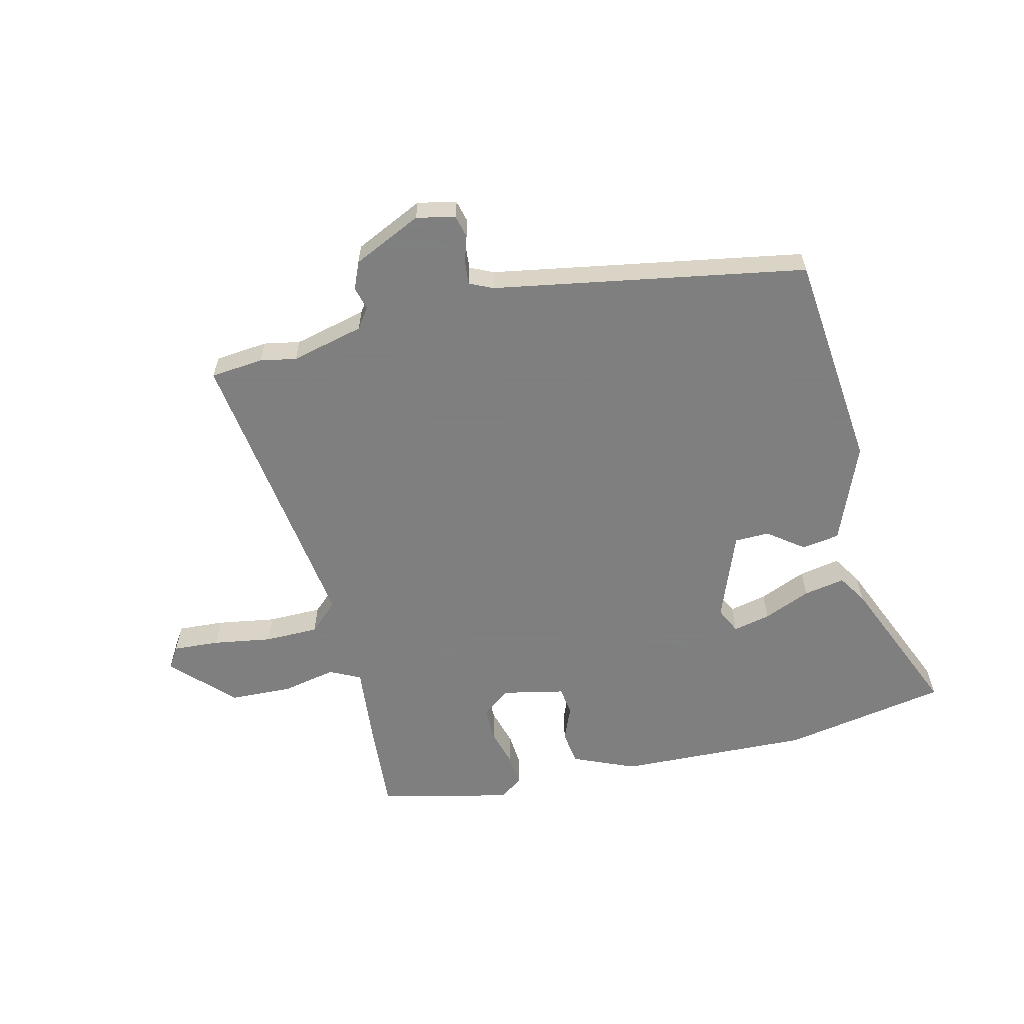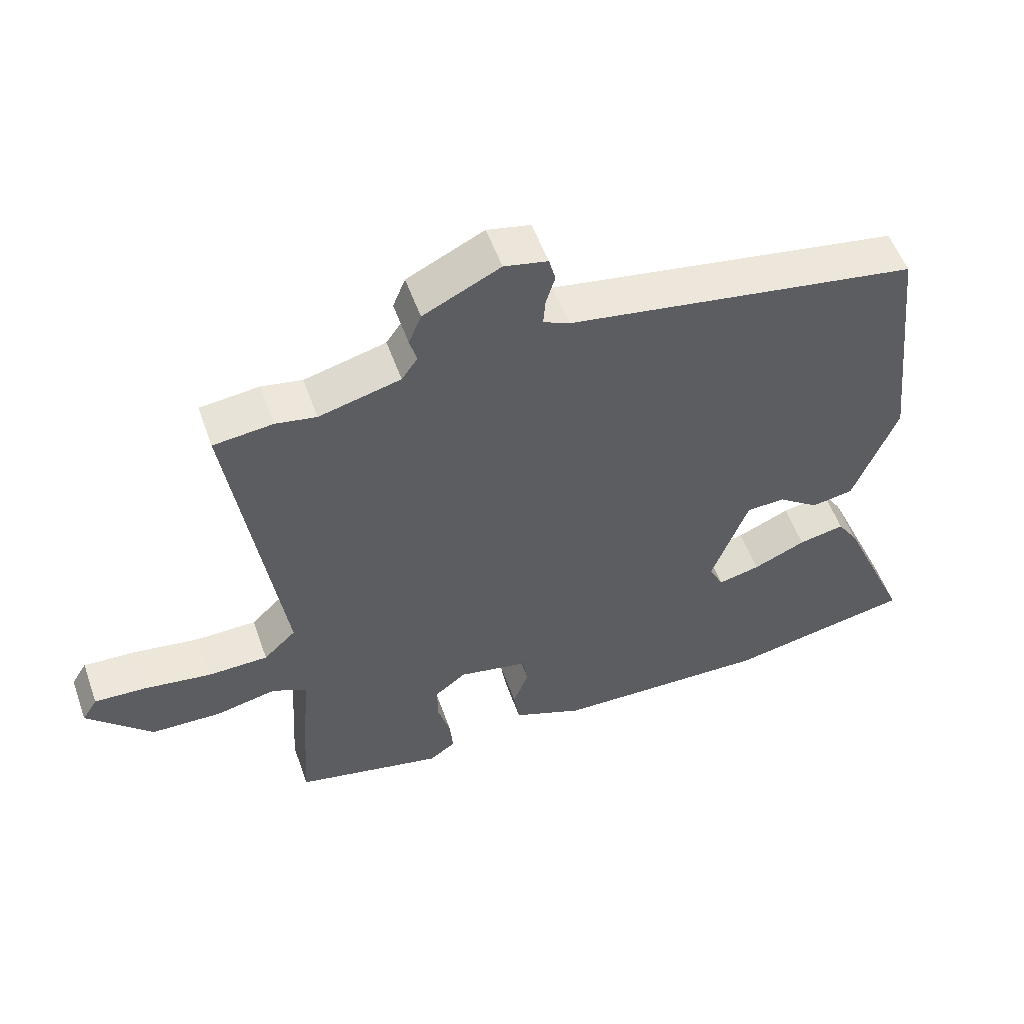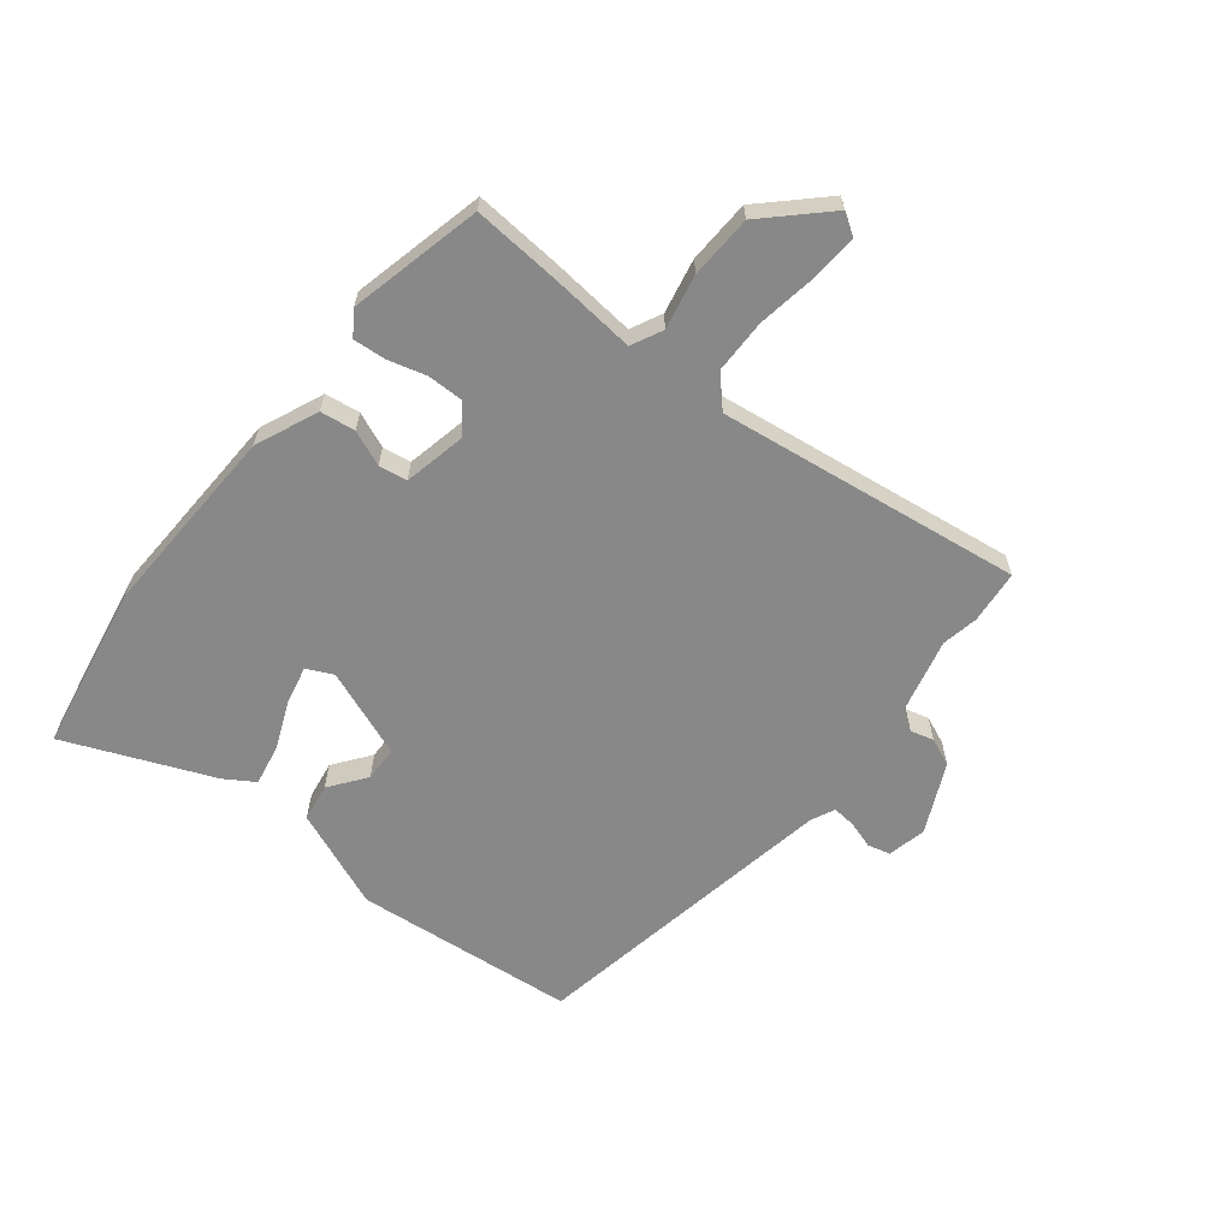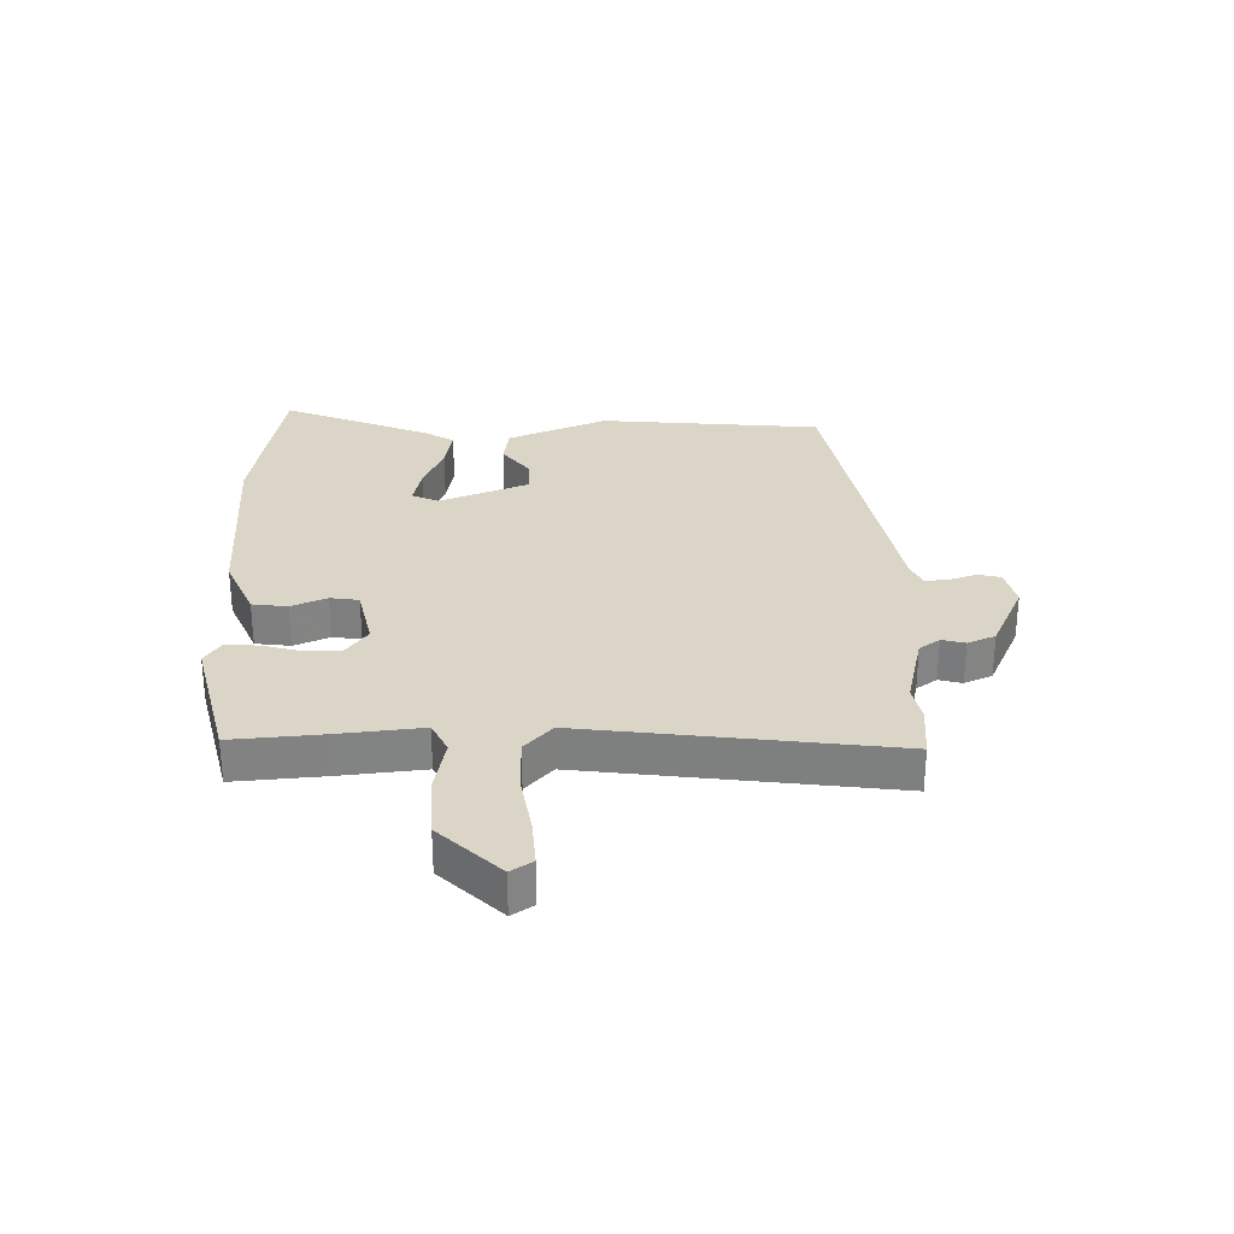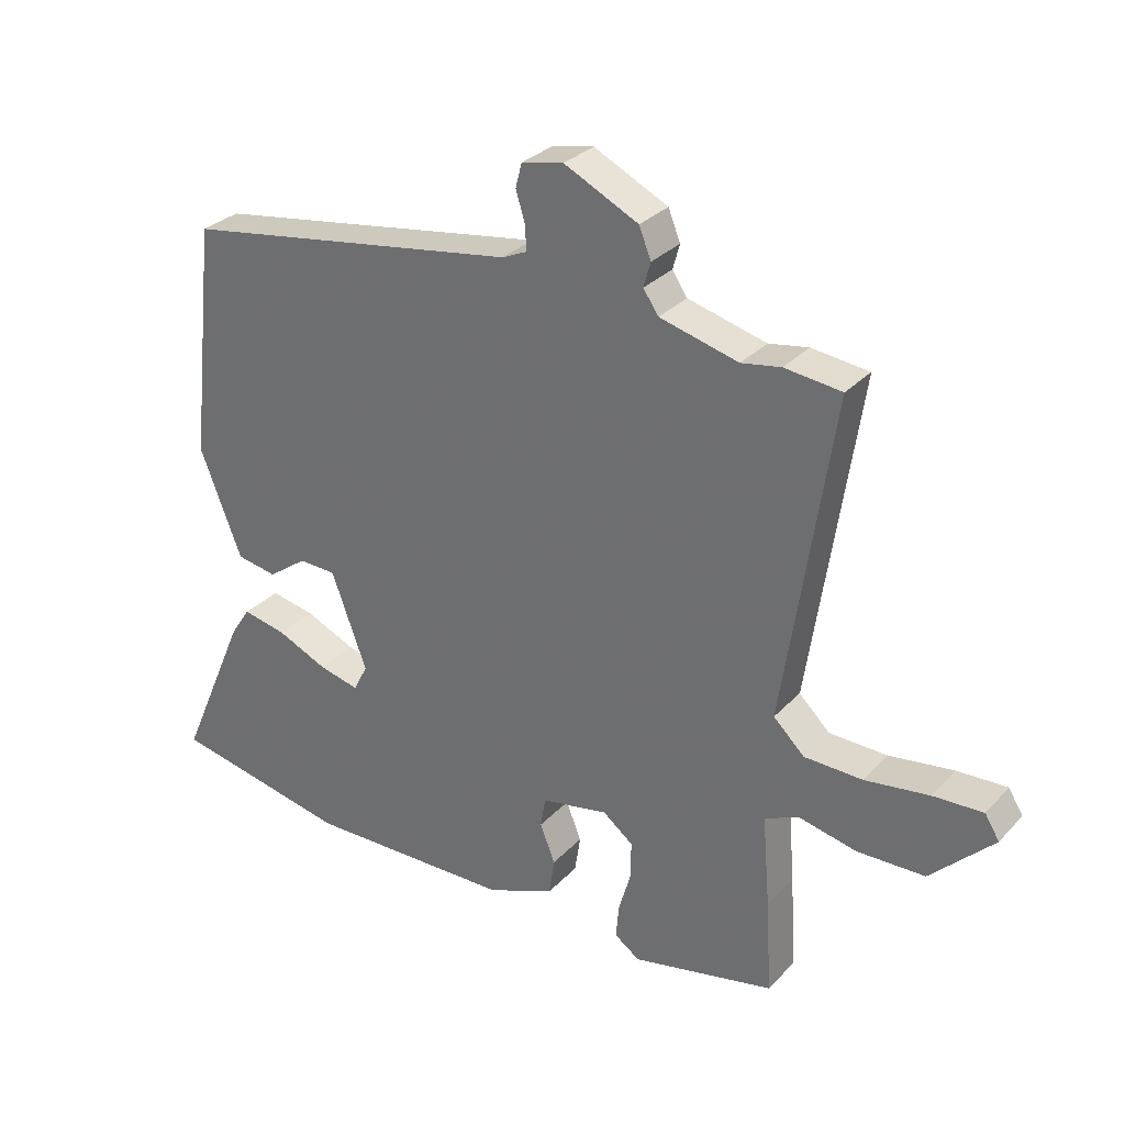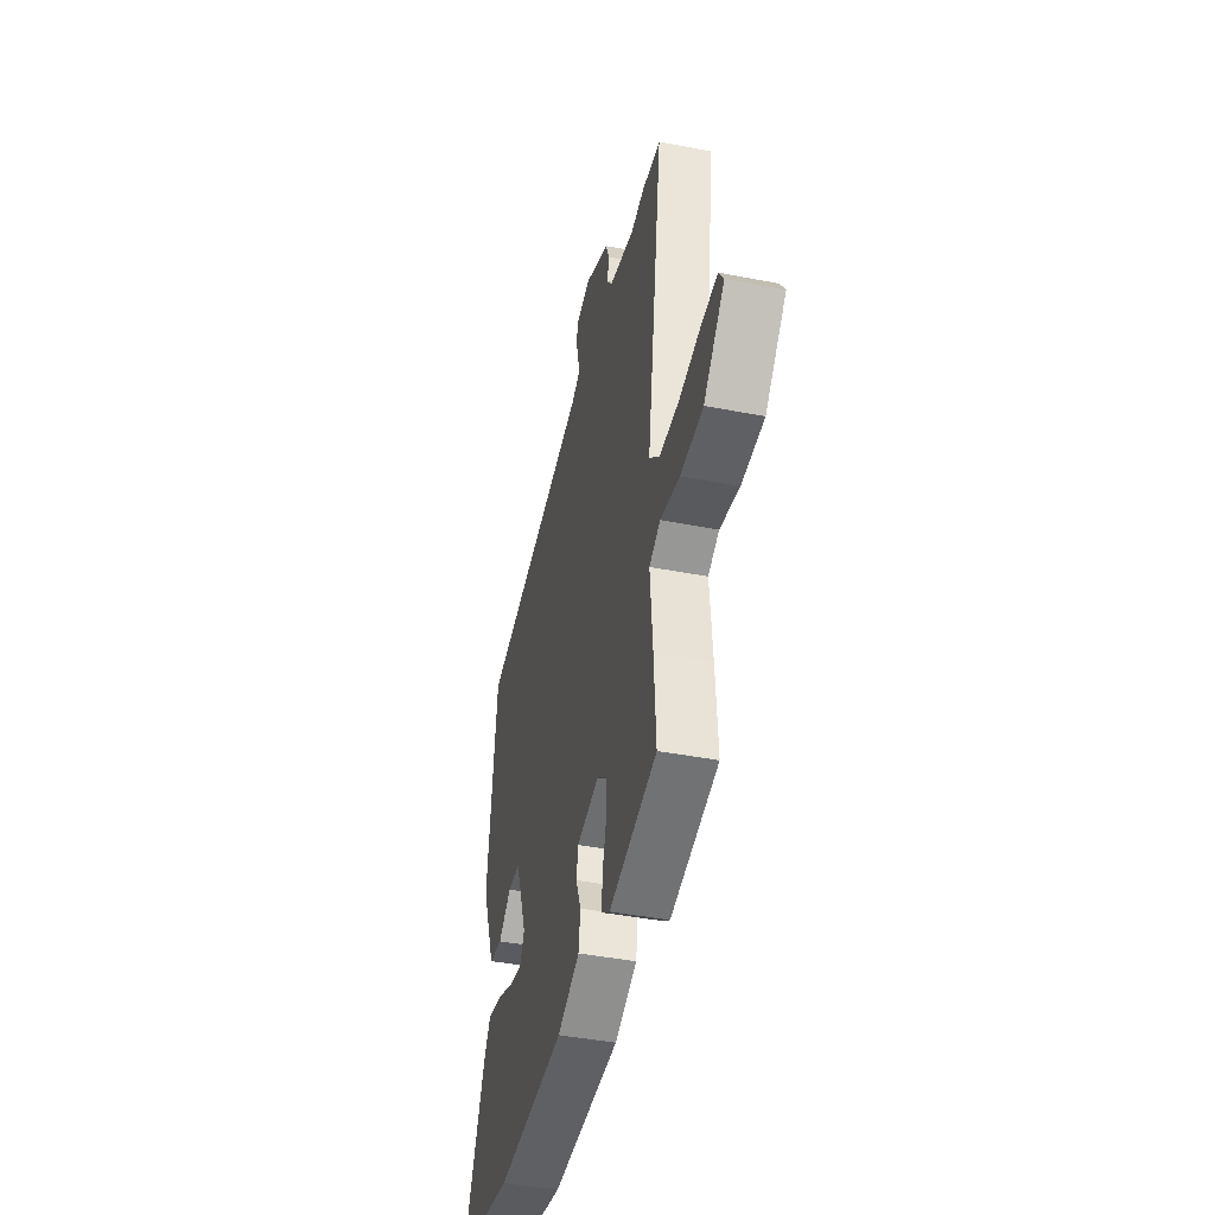
<metadata>
{"format":"obj","ext":"obj","renderer":"f3d","projection":"perspective","resolution":1024,"background":"white","views":[{"elev":-59.9,"azim":12.9,"up":"+Y"},{"elev":54.3,"azim":-19.5,"up":"+Z"},{"elev":-62.8,"azim":-129.3,"up":"+Y"},{"elev":29.5,"azim":-92.3,"up":"+Y"},{"elev":30.3,"azim":-145.5,"up":"+Z"},{"elev":-43.0,"azim":-103.0,"up":"+Z"}]}
</metadata>
<code>
v -0.561 0.07 0.493
v -0.471 0.07 0.503
v -0.409 0.07 0.492
v -0.285 0.07 0.524
v -0.261 0.07 0.559
v -0.272 0.07 0.598
v -0.253 0.07 0.645
v -0.136 0.07 0.702
v -0.07 0.07 0.688
v -0.06 0.07 0.65
v -0.074 0.07 0.604
v -0.077 0.07 0.564
v -0.037 0.07 0.546
v 0.497 0.07 0.459
v 0.539 0.07 0.085
v 0.473 0.07 -0.084
v 0.409 0.07 -0.095
v 0.347 0.07 -0.05
v 0.288 0.07 -0.052
v 0.232 0.07 -0.203
v 0.254 0.07 -0.247
v 0.318 0.07 -0.232
v 0.398 0.07 -0.197
v 0.468 0.07 -0.183
v 0.5 0.07 -0.232
v 0.607 0.07 -0.479
v 0.325 0.07 -0.534
v -0.003 0.07 -0.526
v -0.11 0.07 -0.482
v -0.119 0.07 -0.423
v -0.095 0.07 -0.363
v -0.103 0.07 -0.315
v -0.209 0.07 -0.294
v -0.257 0.07 -0.331
v -0.256 0.07 -0.391
v -0.237 0.07 -0.456
v -0.232 0.07 -0.511
v -0.272 0.07 -0.539
v -0.498 0.07 -0.489
v -0.489 0.07 -0.339
v -0.477 0.07 -0.195
v -0.53 0.07 -0.17
v -0.622 0.07 -0.19
v -0.729 0.07 -0.187
v -0.828 0.07 -0.088
v -0.805 0.07 -0.051
v -0.726 0.07 -0.055
v -0.625 0.07 -0.07
v -0.533 0.07 -0.068
v -0.484 0.07 -0.021
v -0.561 0 0.493
v -0.471 0 0.503
v -0.409 0 0.492
v -0.285 0 0.524
v -0.261 0 0.559
v -0.272 0 0.598
v -0.253 0 0.645
v -0.136 0 0.702
v -0.07 0 0.688
v -0.06 0 0.65
v -0.074 0 0.604
v -0.077 0 0.564
v -0.037 0 0.546
v 0.497 0 0.459
v 0.539 0 0.085
v 0.473 0 -0.084
v 0.409 0 -0.095
v 0.347 0 -0.05
v 0.288 0 -0.052
v 0.232 0 -0.203
v 0.254 0 -0.247
v 0.318 0 -0.232
v 0.398 0 -0.197
v 0.468 0 -0.183
v 0.5 0 -0.232
v 0.607 0 -0.479
v 0.325 0 -0.534
v -0.003 0 -0.526
v -0.11 0 -0.482
v -0.119 0 -0.423
v -0.095 0 -0.363
v -0.103 0 -0.315
v -0.209 0 -0.294
v -0.257 0 -0.331
v -0.256 0 -0.391
v -0.237 0 -0.456
v -0.232 0 -0.511
v -0.272 0 -0.539
v -0.498 0 -0.489
v -0.489 0 -0.339
v -0.477 0 -0.195
v -0.53 0 -0.17
v -0.622 0 -0.19
v -0.729 0 -0.187
v -0.828 0 -0.088
v -0.805 0 -0.051
v -0.726 0 -0.055
v -0.625 0 -0.07
v -0.533 0 -0.068
v -0.484 0 -0.021
f 46 47 48
f 45 46 48
f 44 45 48
f 43 44 48
f 42 43 48
f 41 42 48 49
f 39 40 41
f 38 39 41
f 37 38 41
f 36 37 41
f 35 36 41
f 41 49 50
f 35 41 50
f 34 35 50
f 29 30 31
f 28 29 31
f 27 28 31
f 26 27 31
f 25 26 31
f 25 31 32
f 22 23 24 25
f 21 22 25
f 21 25 32 33
f 16 17 18
f 15 16 18
f 14 15 18
f 13 14 18
f 12 13 18 19
f 9 10 11
f 8 9 11
f 7 8 11
f 6 7 11
f 5 6 11
f 4 5 11 12
f 12 19 20
f 4 12 20
f 3 4 20
f 1 2 3
f 50 1 3
f 34 50 3
f 33 34 3
f 3 20 21 33
f 98 97 96
f 98 96 95
f 98 95 94
f 98 94 93
f 98 93 92
f 99 98 92 91
f 91 90 89
f 91 89 88
f 91 88 87
f 91 87 86
f 91 86 85
f 100 99 91
f 100 91 85
f 100 85 84
f 81 80 79
f 81 79 78
f 81 78 77
f 81 77 76
f 81 76 75
f 82 81 75
f 75 74 73 72
f 75 72 71
f 83 82 75 71
f 68 67 66
f 68 66 65
f 68 65 64
f 68 64 63
f 69 68 63 62
f 61 60 59
f 61 59 58
f 61 58 57
f 61 57 56
f 61 56 55
f 62 61 55 54
f 70 69 62
f 70 62 54
f 70 54 53
f 53 52 51
f 53 51 100
f 53 100 84
f 53 84 83
f 83 71 70 53
f 1 51 52 2
f 2 52 53 3
f 3 53 54 4
f 4 54 55 5
f 5 55 56 6
f 6 56 57 7
f 7 57 58 8
f 8 58 59 9
f 9 59 60 10
f 10 60 61 11
f 11 61 62 12
f 12 62 63 13
f 13 63 64 14
f 14 64 65 15
f 15 65 66 16
f 16 66 67 17
f 17 67 68 18
f 18 68 69 19
f 19 69 70 20
f 20 70 71 21
f 21 71 72 22
f 22 72 73 23
f 23 73 74 24
f 24 74 75 25
f 25 75 76 26
f 26 76 77 27
f 27 77 78 28
f 28 78 79 29
f 29 79 80 30
f 30 80 81 31
f 31 81 82 32
f 32 82 83 33
f 33 83 84 34
f 34 84 85 35
f 35 85 86 36
f 36 86 87 37
f 37 87 88 38
f 38 88 89 39
f 39 89 90 40
f 40 90 91 41
f 41 91 92 42
f 42 92 93 43
f 43 93 94 44
f 44 94 95 45
f 45 95 96 46
f 46 96 97 47
f 47 97 98 48
f 48 98 99 49
f 49 99 100 50
f 50 100 51 1

</code>
